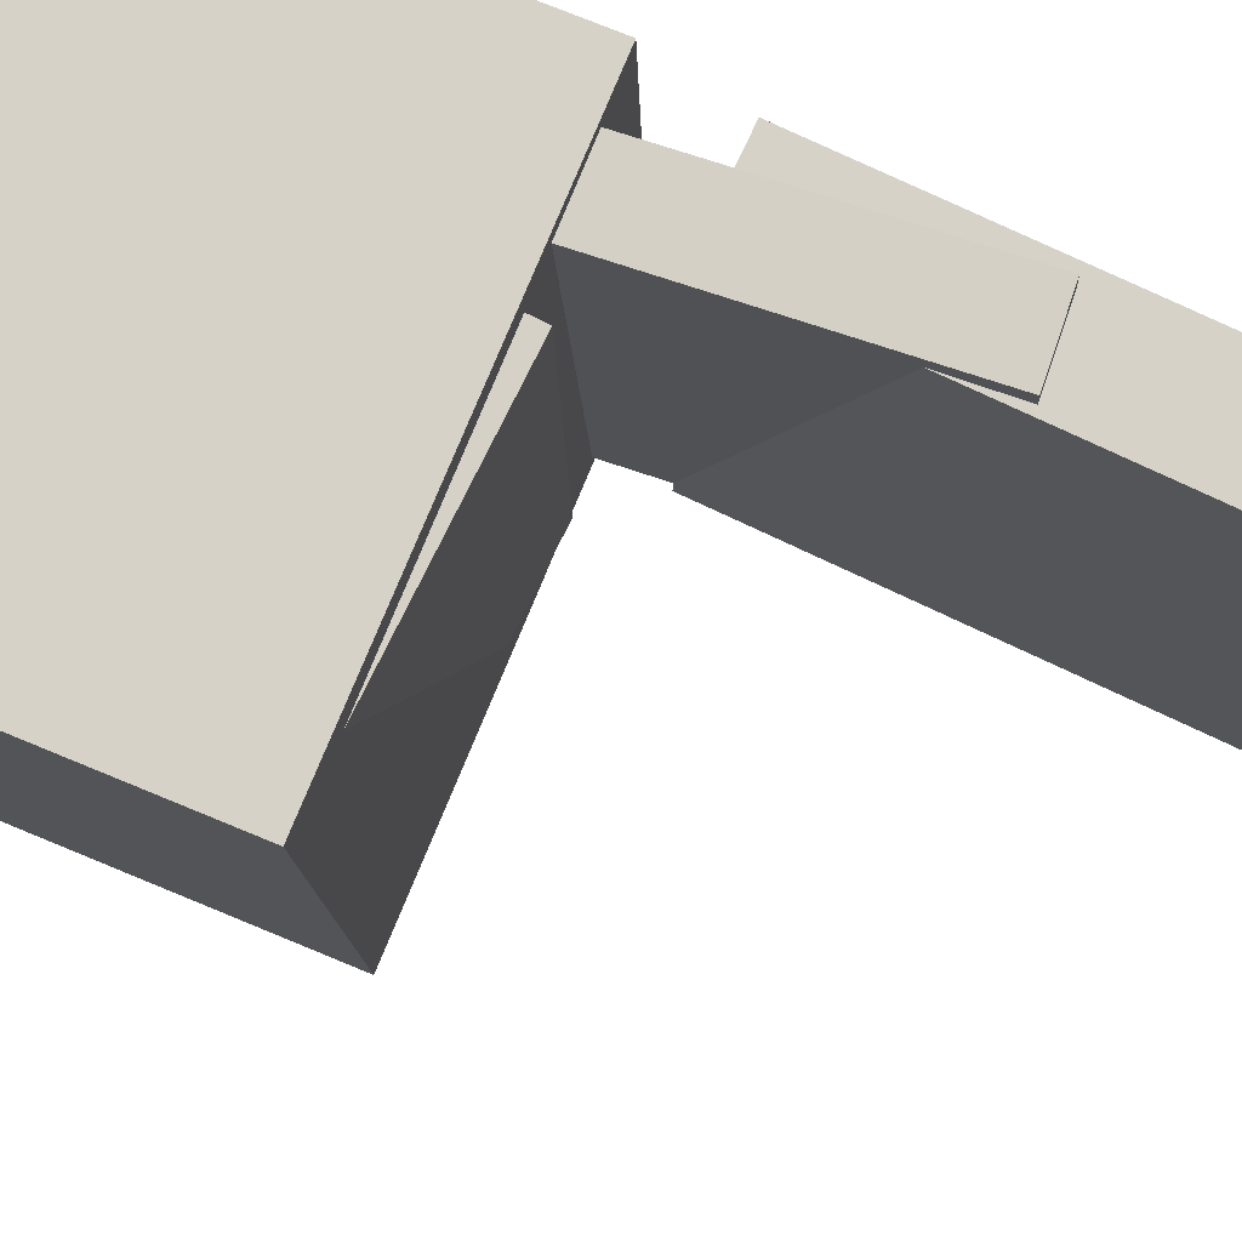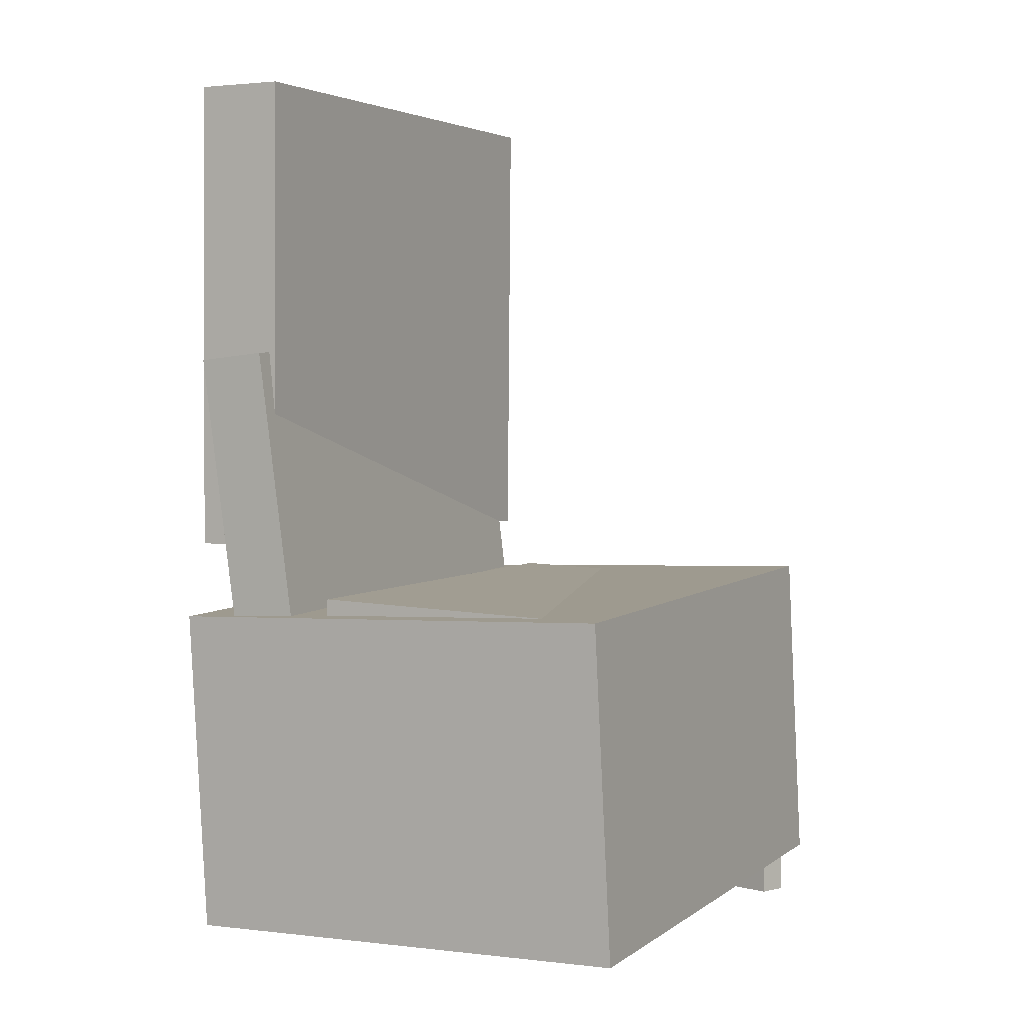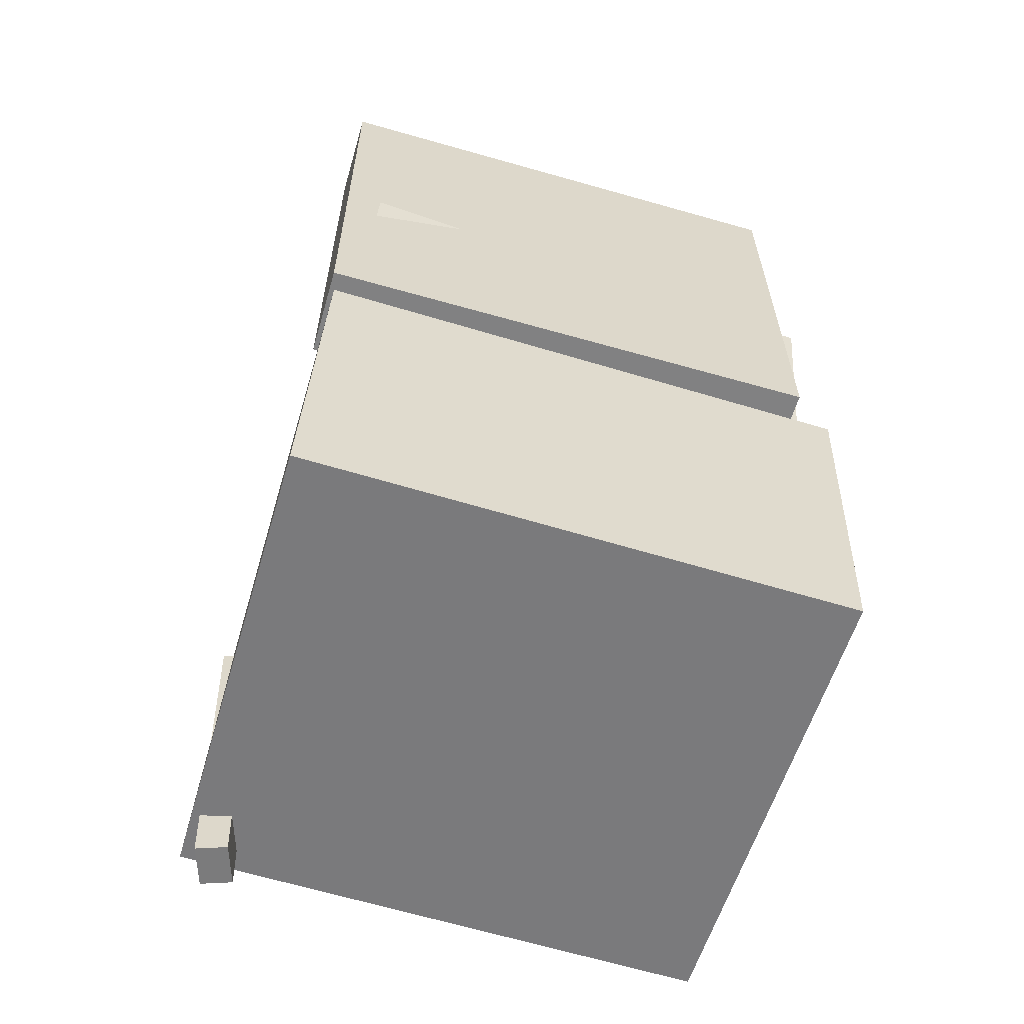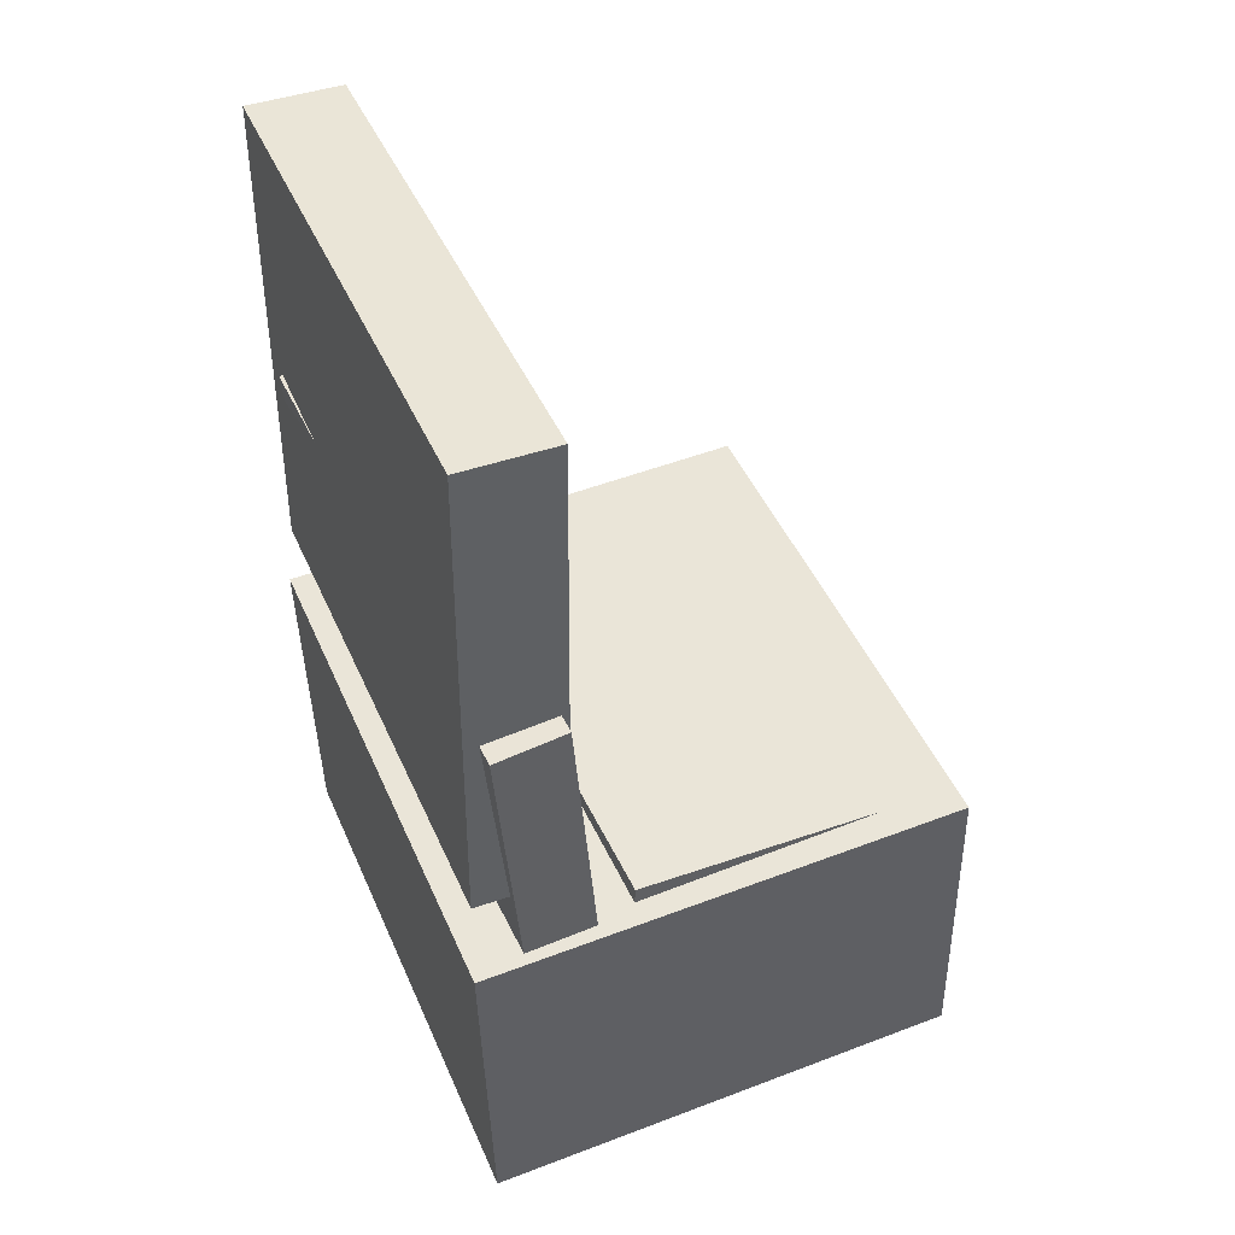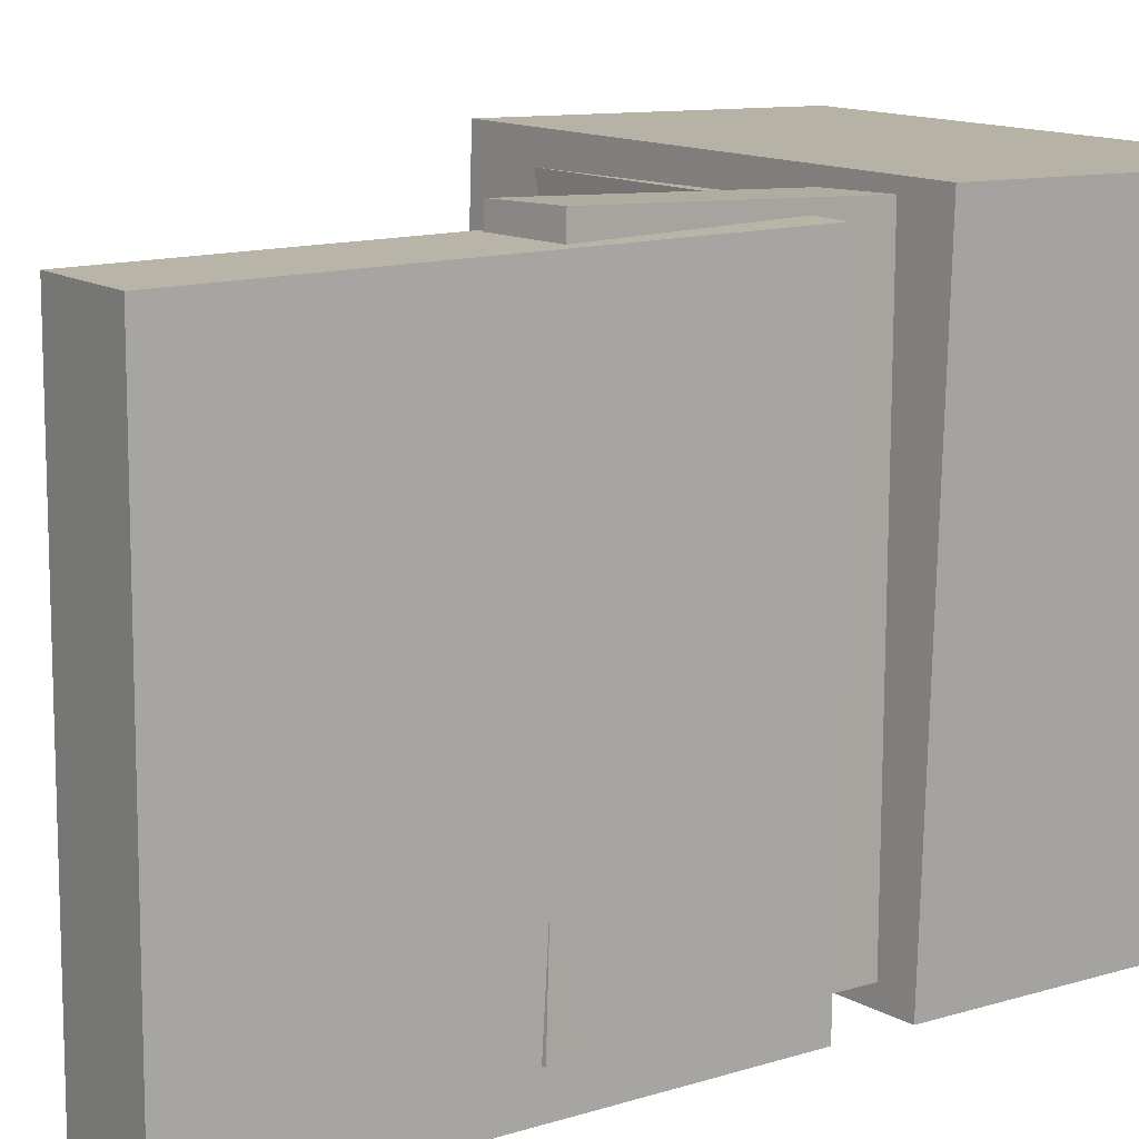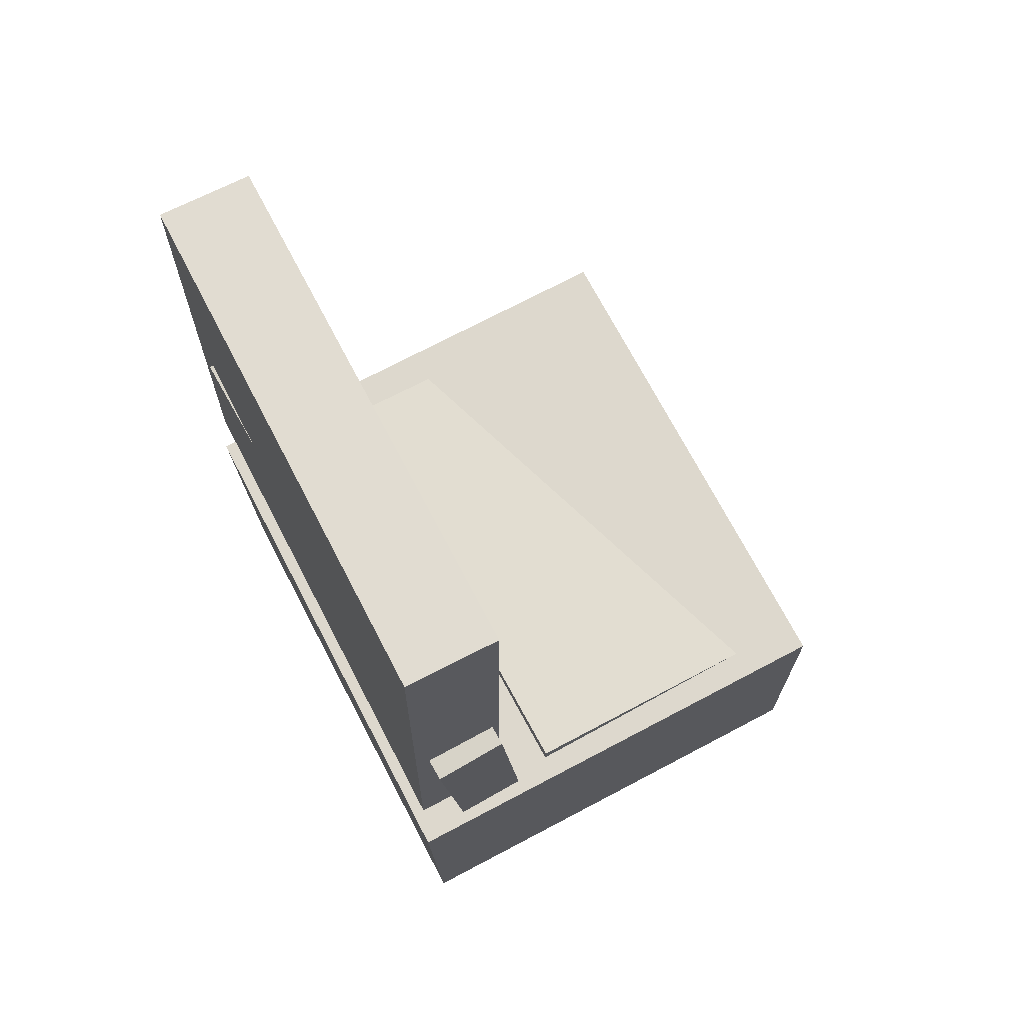
<metadata>
{"format":"obj","ext":"obj","renderer":"f3d","projection":"perspective","resolution":1024,"background":"white","views":[{"elev":78.4,"azim":114.6,"up":"+Z"},{"elev":3.3,"azim":27.8,"up":"+Y"},{"elev":-60.0,"azim":-106.8,"up":"+Y"},{"elev":44.4,"azim":-23.0,"up":"+Y"},{"elev":12.8,"azim":-126.5,"up":"+Z"},{"elev":69.4,"azim":-27.9,"up":"+Y"}]}
</metadata>
<code>
v -0.182 0.3319 -0.141
v -0.1914 0.3408 0.1778
v -0.1403 0.334 -0.1399
v -0.1497 0.3429 0.179
v -0.1743 0.1794 -0.1366
v -0.1837 0.1882 0.1823
v -0.1326 0.1815 -0.1354
v -0.142 0.1904 0.1834
f 1.0 7.0 5.0
f 1.0 3.0 7.0
f 1.0 4.0 3.0
f 1.0 2.0 4.0
f 3.0 8.0 7.0
f 3.0 4.0 8.0
f 5.0 7.0 8.0
f 5.0 8.0 6.0
f 1.0 5.0 6.0
f 1.0 6.0 2.0
f 2.0 6.0 8.0
f 2.0 8.0 4.0
v -0.08093 -0.1207 -0.1824
v -0.077 -0.1234 0.1978
v -0.07921 -0.06493 -0.182
v -0.07528 -0.06765 0.1982
v 0.171 -0.1284 -0.1851
v 0.1749 -0.1311 0.1951
v 0.1727 -0.07268 -0.1847
v 0.1766 -0.0754 0.1955
f 9.0 15.0 13.0
f 9.0 11.0 15.0
f 9.0 12.0 11.0
f 9.0 10.0 12.0
f 11.0 16.0 15.0
f 11.0 12.0 16.0
f 13.0 15.0 16.0
f 13.0 16.0 14.0
f 9.0 13.0 14.0
f 9.0 14.0 10.0
f 10.0 14.0 16.0
f 10.0 16.0 12.0
v -0.1189 0.3672 -0.2154
v -0.1223 0.3674 0.202
v -0.1223 -0.02499 -0.2152
v -0.1257 -0.02475 0.2022
v -0.1928 0.3678 -0.216
v -0.1962 0.3681 0.2014
v -0.1963 -0.02434 -0.2158
v -0.1997 -0.0241 0.2016
f 17.0 23.0 21.0
f 17.0 19.0 23.0
f 17.0 20.0 19.0
f 17.0 18.0 20.0
f 19.0 24.0 23.0
f 19.0 20.0 24.0
f 21.0 23.0 24.0
f 21.0 24.0 22.0
f 17.0 21.0 22.0
f 17.0 22.0 18.0
f 18.0 22.0 24.0
f 18.0 24.0 20.0
v 0.1503 -0.3723 -0.2115
v 0.1453 -0.1189 -0.2215
v 0.1847 -0.3711 -0.1999
v 0.1797 -0.1177 -0.2099
v 0.1421 -0.3715 -0.1871
v 0.1371 -0.1181 -0.1971
v 0.1765 -0.3703 -0.1755
v 0.1714 -0.1169 -0.1855
f 25.0 31.0 29.0
f 25.0 27.0 31.0
f 25.0 28.0 27.0
f 25.0 26.0 28.0
f 27.0 32.0 31.0
f 27.0 28.0 32.0
f 29.0 31.0 32.0
f 29.0 32.0 30.0
f 25.0 29.0 30.0
f 25.0 30.0 26.0
f 26.0 30.0 32.0
f 26.0 32.0 28.0
v -0.1979 0.1548 -0.186
v -0.1865 0.1341 0.2191
v -0.1409 0.1606 -0.1873
v -0.1295 0.1399 0.2177
v -0.1693 -0.1322 -0.2015
v -0.1579 -0.1529 0.2036
v -0.1123 -0.1264 -0.2028
v -0.101 -0.1472 0.2023
f 33.0 39.0 37.0
f 33.0 35.0 39.0
f 33.0 36.0 35.0
f 33.0 34.0 36.0
f 35.0 40.0 39.0
f 35.0 36.0 40.0
f 37.0 39.0 40.0
f 37.0 40.0 38.0
f 33.0 37.0 38.0
f 33.0 38.0 34.0
f 34.0 38.0 40.0
f 34.0 40.0 36.0
v -0.2055 -0.08682 0.2166
v -0.1954 -0.3584 0.2086
v 0.1843 -0.07237 0.2189
v 0.1944 -0.344 0.2109
v -0.2034 -0.07403 -0.2134
v -0.1933 -0.3456 -0.2215
v 0.1863 -0.05957 -0.2111
v 0.1965 -0.3312 -0.2191
f 41.0 47.0 45.0
f 41.0 43.0 47.0
f 41.0 44.0 43.0
f 41.0 42.0 44.0
f 43.0 48.0 47.0
f 43.0 44.0 48.0
f 45.0 47.0 48.0
f 45.0 48.0 46.0
f 41.0 45.0 46.0
f 41.0 46.0 42.0
f 42.0 46.0 48.0
f 42.0 48.0 44.0

</code>
